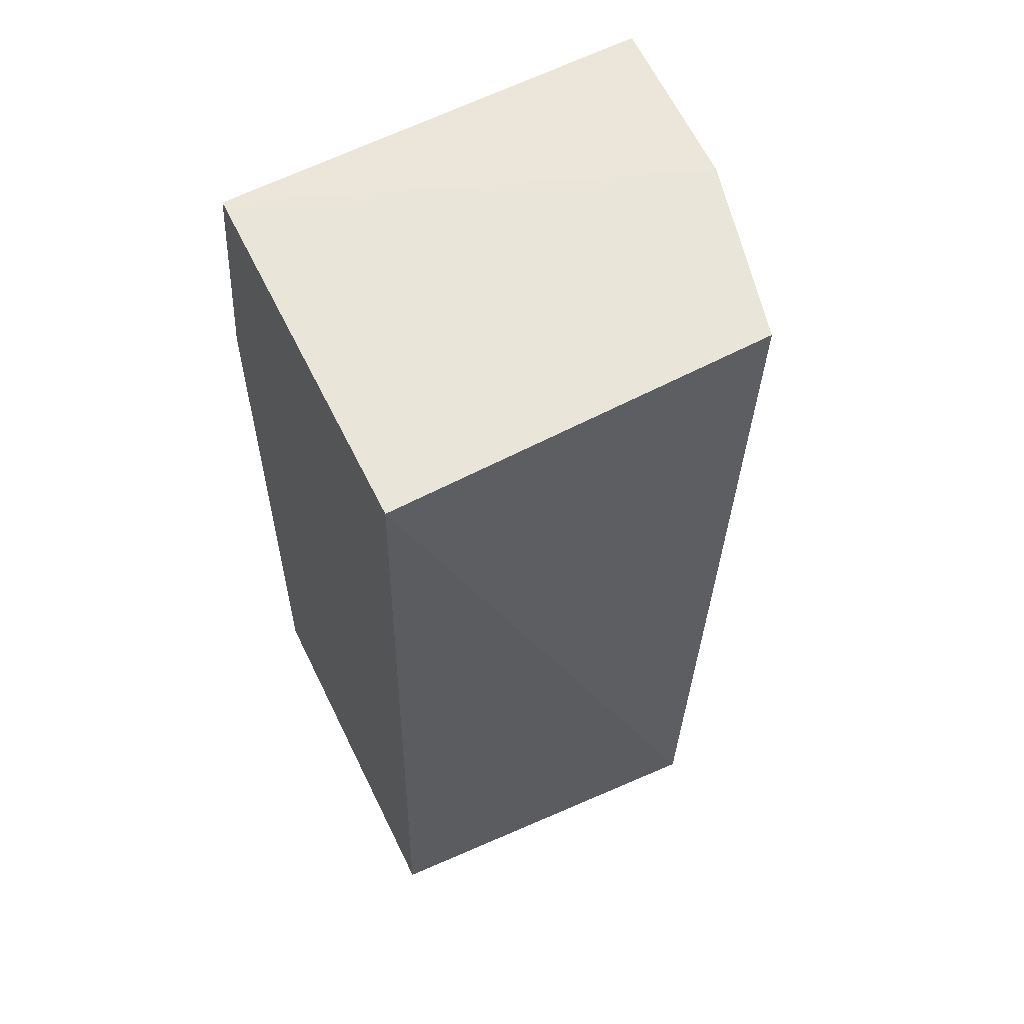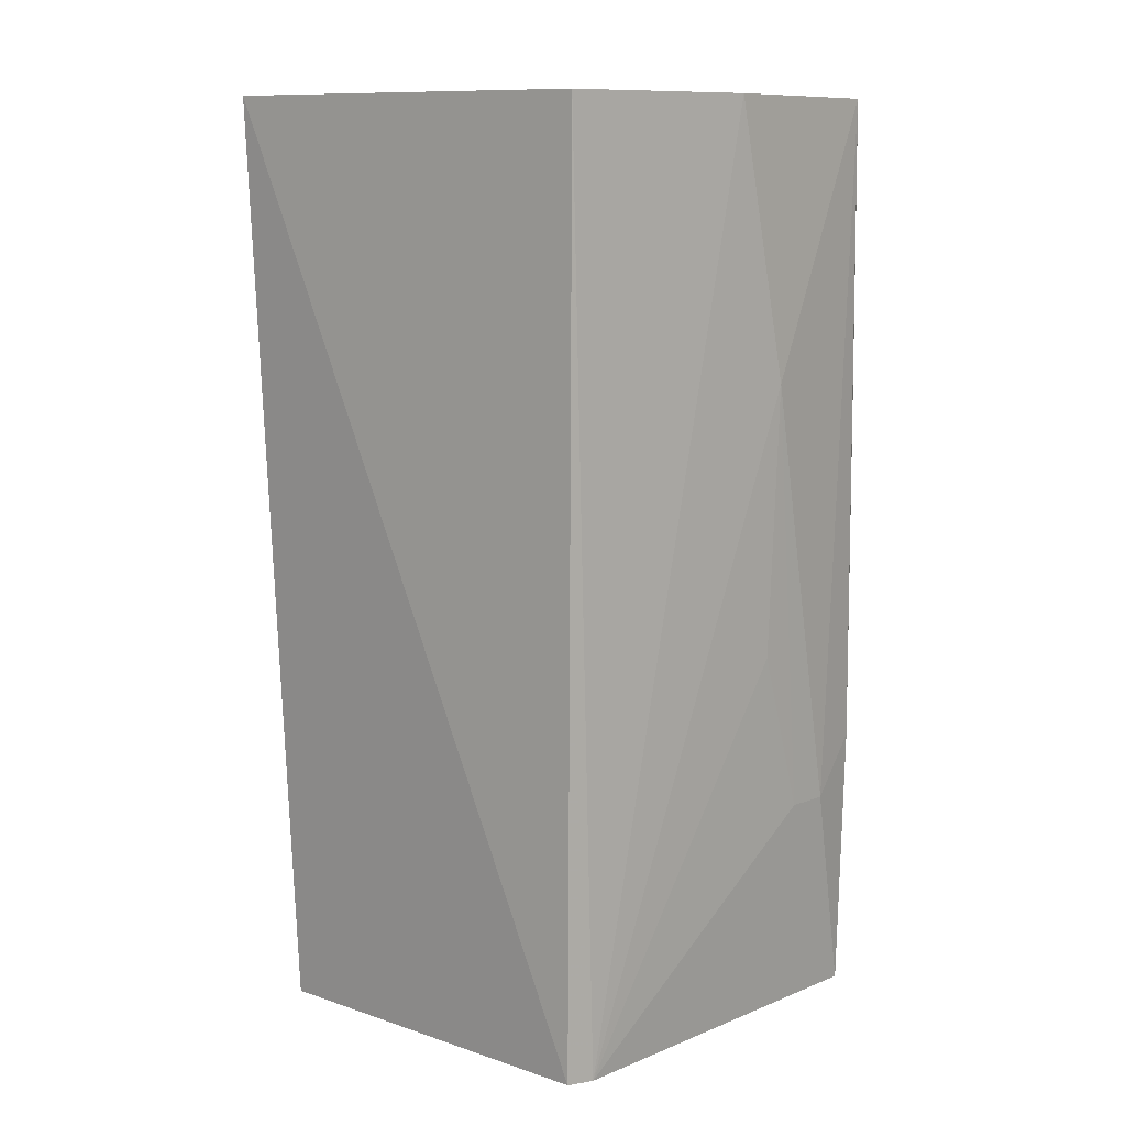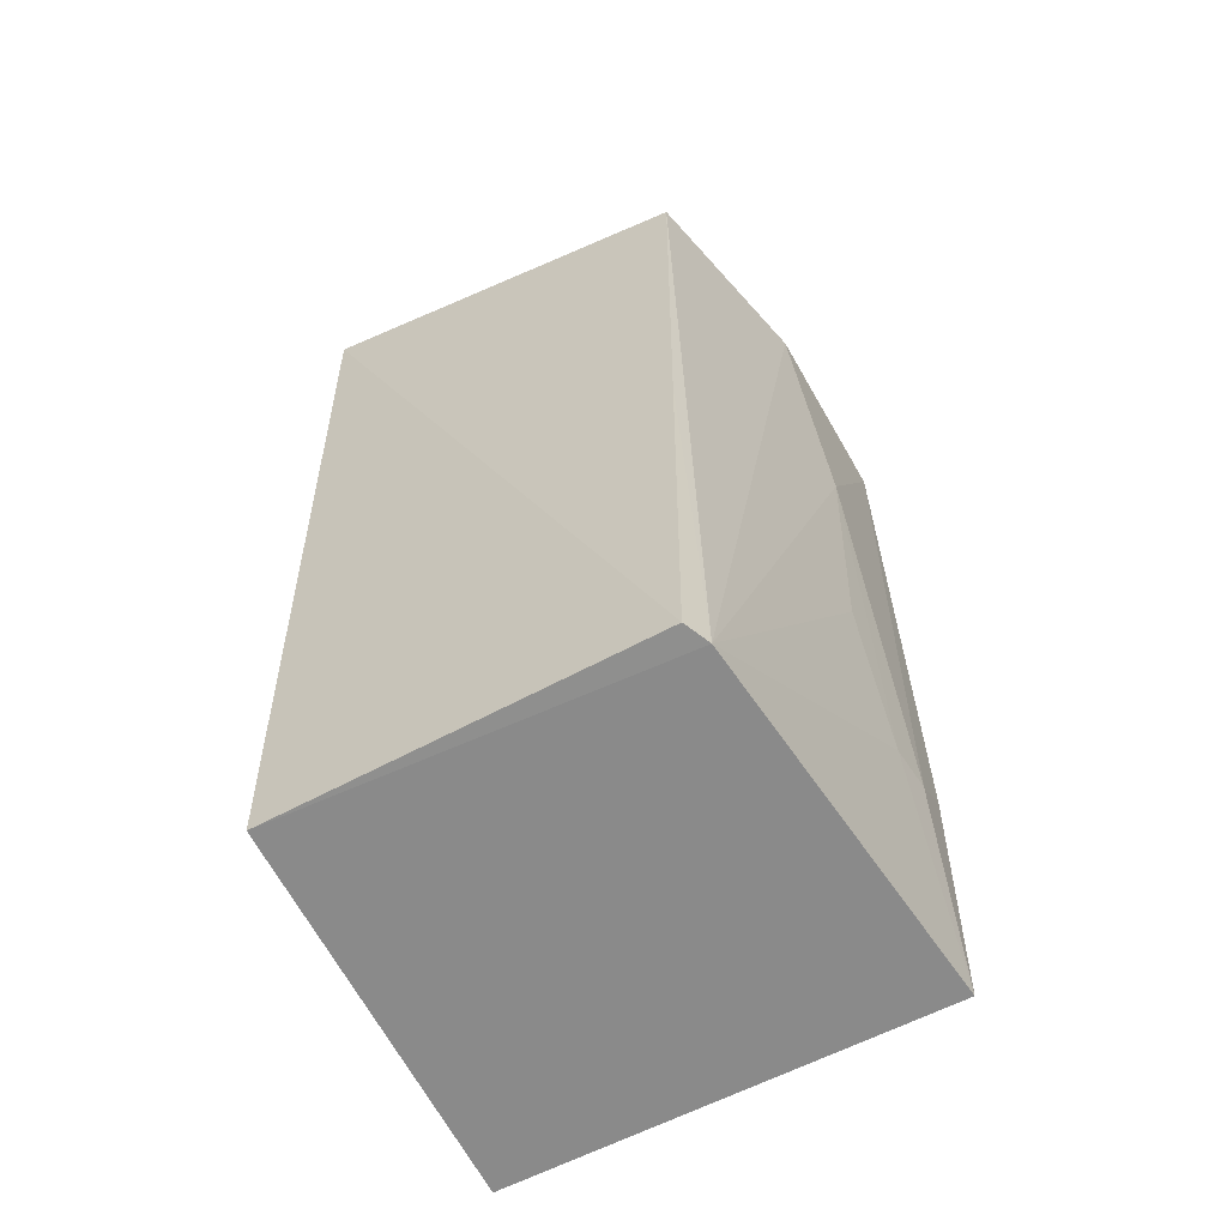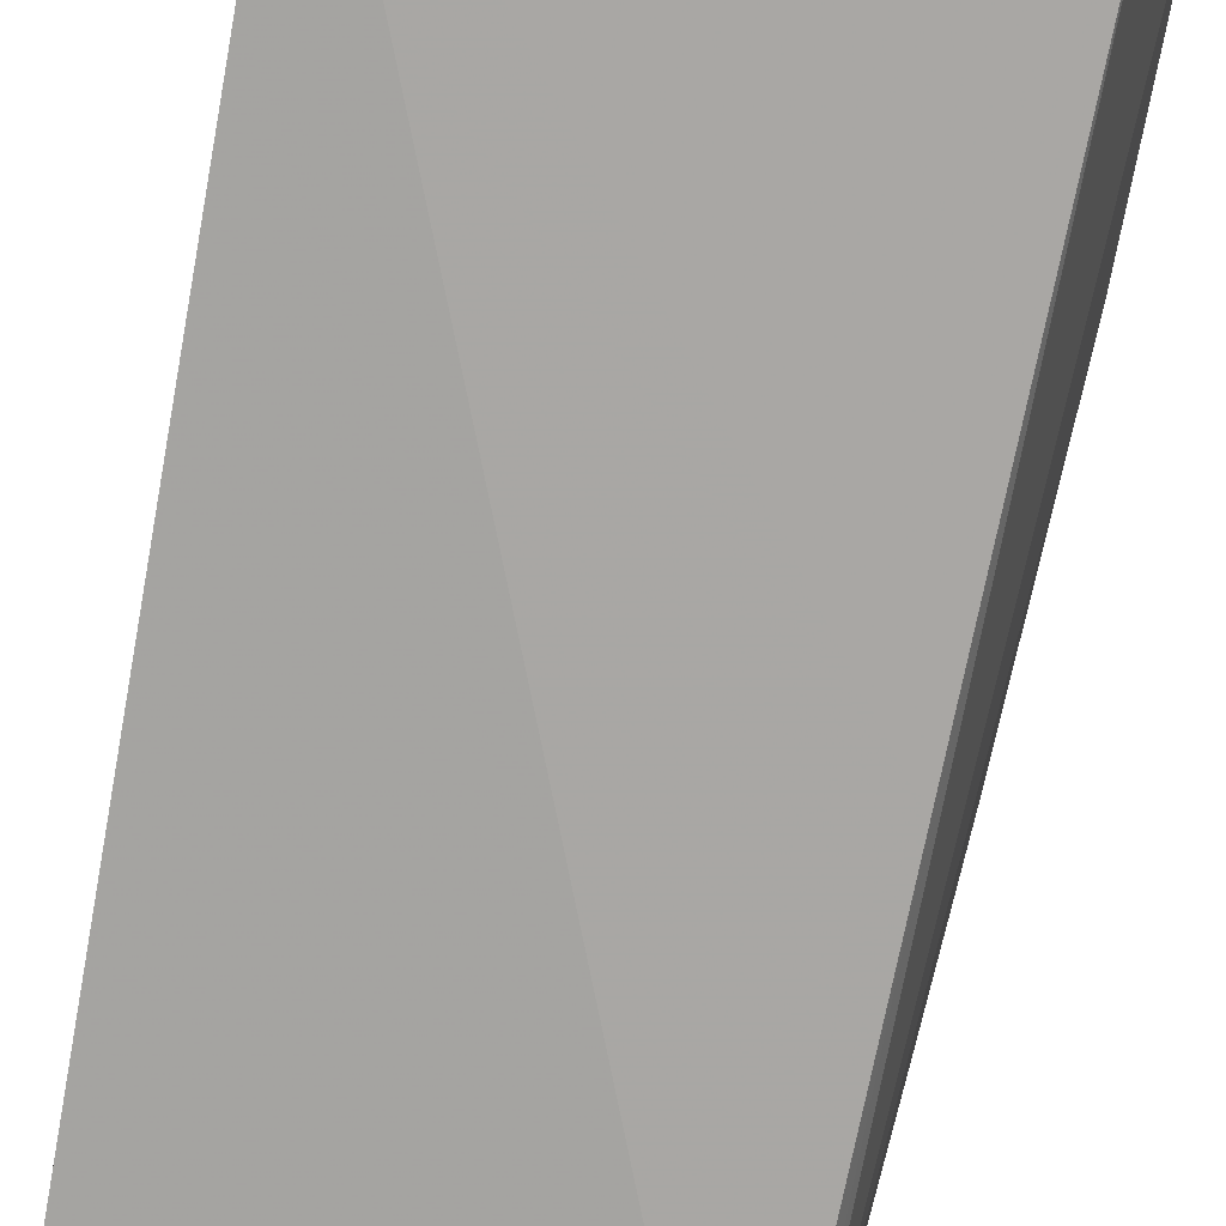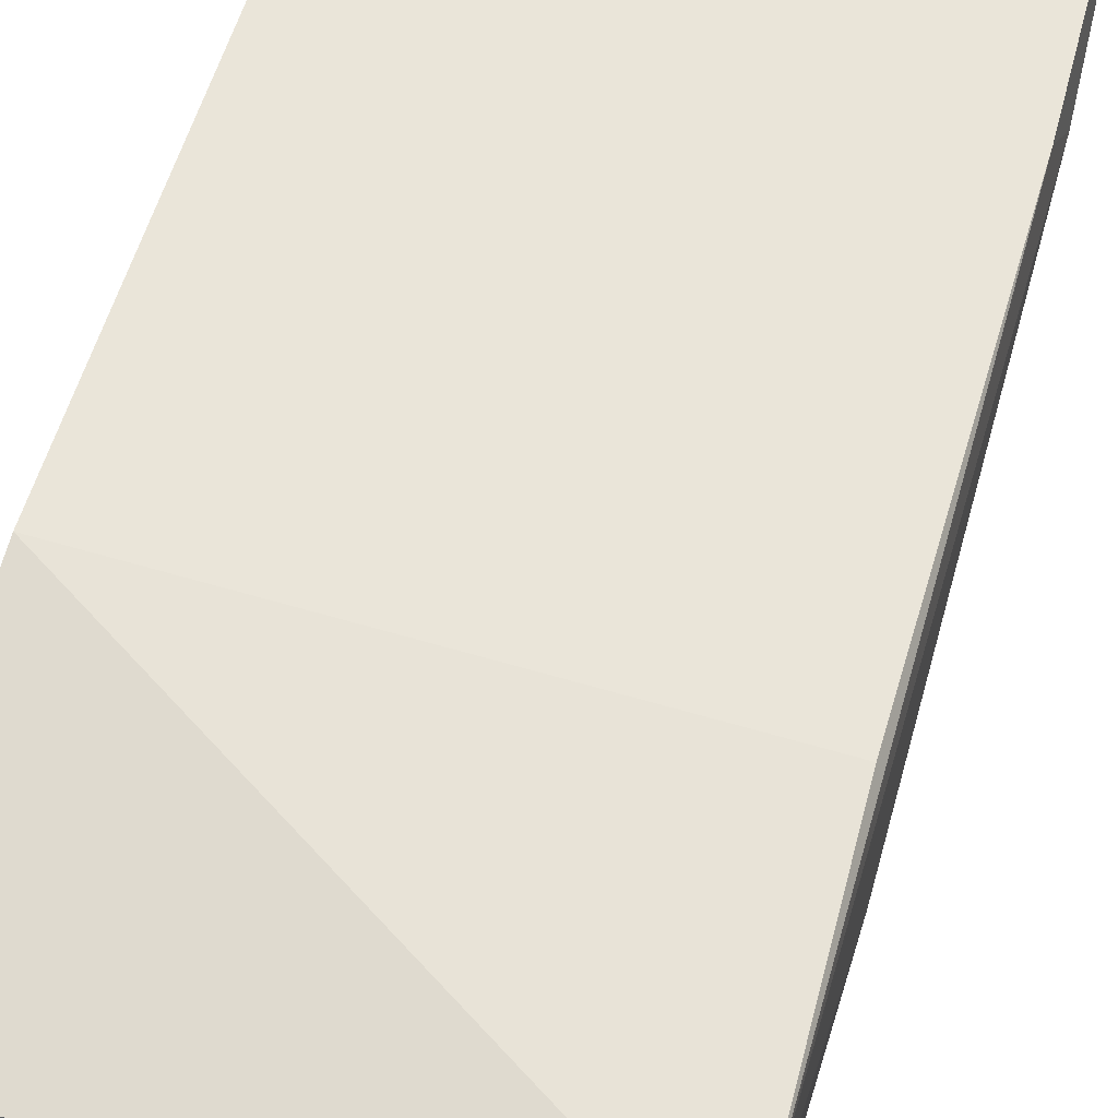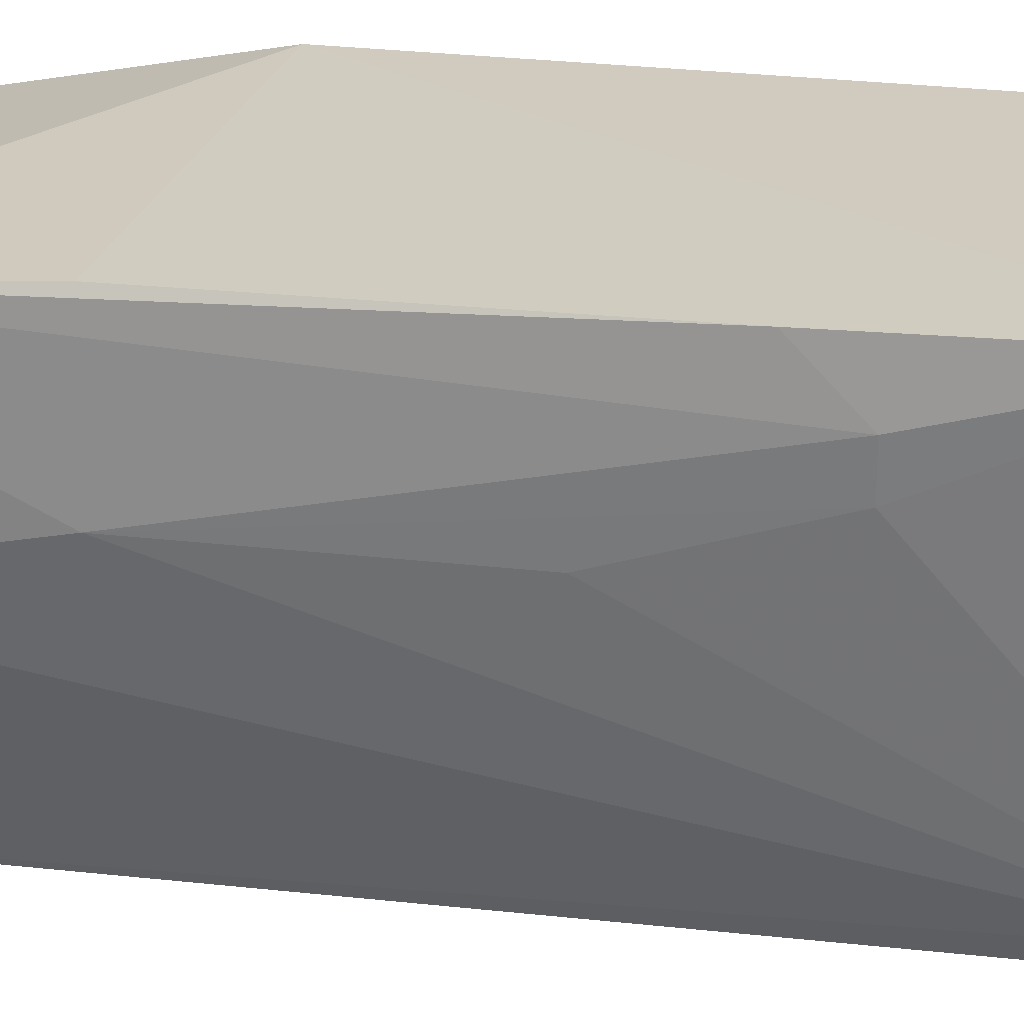
<metadata>
{"format":"obj","ext":"obj","renderer":"f3d","projection":"perspective","resolution":1024,"background":"white","views":[{"elev":58.1,"azim":-25.6,"up":"+Z"},{"elev":11.0,"azim":38.3,"up":"+Z"},{"elev":-63.4,"azim":27.2,"up":"+Z"},{"elev":-76.0,"azim":-10.4,"up":"+Y"},{"elev":57.8,"azim":16.5,"up":"+Y"},{"elev":23.4,"azim":103.3,"up":"+Y"}]}
</metadata>
<code>
v 0.06353 0.003243 0.07404
v 0.06301 -0.008156 0.07414
v 0.06247 0.005011 0.0182
v 0.03685 0.004984 0.01811
v 0.03685 0.001688 0.07413
v 0.05901 -0.01878 0.01821
v 0.03685 0.004984 0.05766
v 0.06316 0.001491 0.03136
v 0.05971 -0.01728 0.01815
v 0.0369 -0.01832 0.0182
v 0.06305 0.004361 0.05764
v 0.06341 -0.004388 0.05774
v 0.06301 0.004744 0.03467
v 0.06287 -0.001091 0.03139
v 0.06002 -0.01973 0.07418
v 0.03685 -0.02112 0.07415
v 0.06282 -0.00441 0.04133
v 0.05949 -0.01923 0.04457
f 5 2 1
f 7 3 4
f 7 5 1
f 9 4 3
f 10 9 6
f 10 4 9
f 11 7 1
f 12 8 1
f 12 1 2
f 12 2 9
f 13 8 3
f 13 1 8
f 13 11 1
f 13 3 7
f 13 7 11
f 14 9 3
f 14 3 8
f 14 8 12
f 15 9 2
f 15 2 5
f 16 4 10
f 16 7 4
f 16 5 7
f 16 15 5
f 16 10 6
f 17 14 12
f 17 12 9
f 17 9 14
f 18 6 9
f 18 9 15
f 18 16 6
f 18 15 16

</code>
